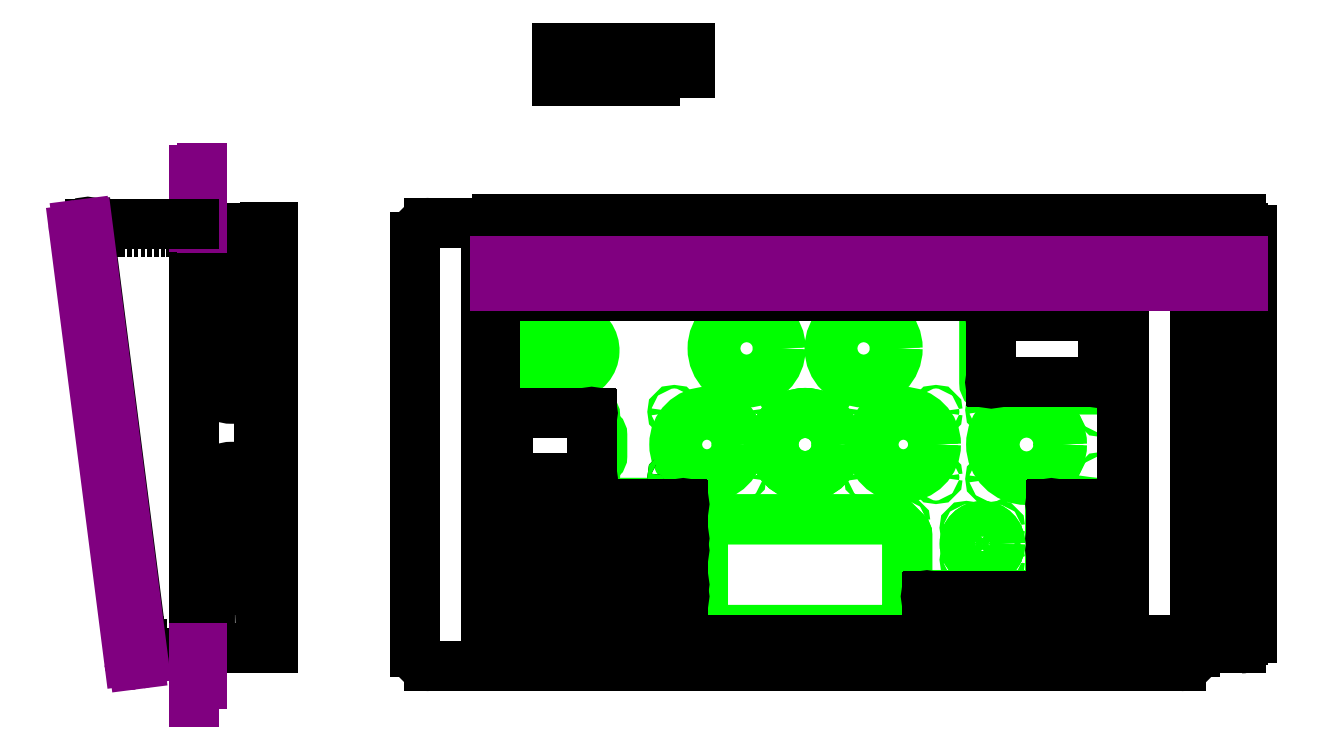
<metadata>
{"format":"dxf","ext":"dxf","renderer":"ezdxf+matplotlib","layout":"modelspace","background":"white","min_lineweight":24,"dpi":150}
</metadata>
<code>
0
SECTION
2
ENTITIES
0
CIRCLE
8
ply
10
762.2
20
287.5
40
50
0
LWPOLYLINE
8
ply
90
    8
70
    1
43
0
10
712.5
20
479
10
869.5
20
479
42
-0.4142
10
879.5
20
469
10
879.5
20
375
42
-0.4142
10
869.5
20
365
10
712.5
20
365
42
-0.4142
10
702.5
20
375
10
702.5
20
469
42
-0.4142
0
CIRCLE
8
ply
10
367.5
20
423
40
48
0
CIRCLE
8
ply
10
532.5
20
423
40
48
0
CIRCLE
8
ply
10
700
20
147.5
40
25
0
LWPOLYLINE
8
ply
90
   24
70
    1
43
0
10
36
20
337
10
144
20
337
42
-0.4142
10
154
20
327
10
154
20
309.9
42
0.4142
10
158.5
20
305.4
10
159.5
20
305.4
42
-0.4142
10
164
20
300.9
10
164
20
271.1
42
-0.4142
10
159.5
20
266.6
10
158.5
20
266.6
42
0.4142
10
154
20
262.1
10
154
20
245
42
-0.4142
10
144
20
235
10
36
20
235
42
-0.4142
10
26
20
245
10
26
20
262.1
42
0.4142
10
21.5
20
266.6
10
20.5
20
266.6
42
-0.4142
10
16
20
271.1
10
16
20
300.9
42
-0.4142
10
20.5
20
305.4
10
21.5
20
305.4
42
0.4142
10
26
20
309.9
10
26
20
327
42
-0.4142
0
CIRCLE
8
ply
10
311.5
20
287.5
40
46
0
CIRCLE
8
ply
10
588.5
20
287.5
40
46
0
CIRCLE
8
ply
10
450
20
287.5
40
44.5
0
LWPOLYLINE
8
ply
90
   16
70
    1
43
0
10
307.5
20
163.5
10
324.5
20
180.5
42
-0.1989
10
328.1
20
182
10
571.9
20
182
42
-0.1989
10
575.5
20
180.5
10
592.5
20
163.5
42
-0.1989
10
594
20
159.9
10
594
20
48.07
42
-0.1989
10
592.5
20
44.54
10
575.5
20
27.46
42
-0.1989
10
571.9
20
26
10
328.1
20
26
42
-0.1989
10
324.5
20
27.46
10
307.5
20
44.54
42
-0.1989
10
306
20
48.07
10
306
20
159.9
42
-0.1989
0
ARC
8
ply
10
15
20
430
40
5
50
90
51
180
0
LINE
8
ply
10
10
20
410
11
10
21
430
0
LINE
8
ply
10
86.38
20
405
11
15
21
405
0
ARC
8
ply
10
15
20
410
40
5
50
180
51
270
0
LINE
8
ply
10
15
20
435
11
83.36
21
435
0
ARC
8
ply
10
118
20
420
40
35
50
205.4
51
150
0
ARC
8
ply
10
83.36
20
440
40
5
50
270
51
330
0
LWPOLYLINE
8
ply
90
    8
70
    1
43
0
10
25
20
205.3
10
102.7
20
205.3
42
-0.4142
10
104.7
20
203.3
10
104.7
20
155
42
-0.4142
10
102.7
20
153
10
25
20
153
42
-0.4142
10
23
20
155
10
23
20
203.3
42
-0.4142
0
LWPOLYLINE
8
ply
90
    8
70
    1
43
0
10
122
20
205.3
10
278.2
20
205.3
42
-0.4142
10
280.2
20
203.3
10
280.2
20
155
42
-0.4142
10
278.2
20
153
10
122
20
153
42
-0.4142
10
120
20
155
10
120
20
203.3
42
-0.4142
0
LWPOLYLINE
8
ply
90
    8
70
    1
43
0
10
25
20
140.3
10
102.7
20
140.3
42
-0.4142
10
104.7
20
138.3
10
104.7
20
90
42
-0.4142
10
102.7
20
88
10
25
20
88
42
-0.4142
10
23
20
90
10
23
20
138.3
42
-0.4142
0
LWPOLYLINE
8
ply
90
    8
70
    1
43
0
10
122
20
140.3
10
278.2
20
140.3
42
-0.4142
10
280.2
20
138.3
10
280.2
20
90
42
-0.4142
10
278.2
20
88
10
122
20
88
42
-0.4142
10
120
20
90
10
120
20
138.3
42
-0.4142
0
LWPOLYLINE
8
ply
90
    8
70
    1
43
0
10
25
20
75.3
10
102.7
20
75.3
42
-0.4142
10
104.7
20
73.3
10
104.7
20
25
42
-0.4142
10
102.7
20
23
10
25
20
23
42
-0.4142
10
23
20
25
10
23
20
73.3
42
-0.4142
0
LWPOLYLINE
8
ply
90
    8
70
    1
43
0
10
122
20
75.3
10
278.2
20
75.3
42
-0.4142
10
280.2
20
73.3
10
280.2
20
25
42
-0.4142
10
278.2
20
23
10
122
20
23
42
-0.4142
10
120
20
25
10
120
20
73.3
42
-0.4142
0
LWPOLYLINE
8
ply
90
    8
70
    1
43
0
10
797.3
20
205.3
10
875
20
205.3
42
-0.4142
10
877
20
203.3
10
877
20
155
42
-0.4142
10
875
20
153
10
797.3
20
153
42
-0.4142
10
795.3
20
155
10
795.3
20
203.3
42
-0.4142
0
LWPOLYLINE
8
ply
90
    8
70
    1
43
0
10
797.3
20
140.3
10
875
20
140.3
42
-0.4142
10
877
20
138.3
10
877
20
90
42
-0.4142
10
875
20
88
10
797.3
20
88
42
-0.4142
10
795.3
20
90
10
795.3
20
138.3
42
-0.4142
0
LWPOLYLINE
8
ply
90
    8
70
    1
43
0
10
797.3
20
75.3
10
875
20
75.3
42
-0.4142
10
877
20
73.3
10
877
20
25
42
-0.4142
10
875
20
23
10
797.3
20
23
42
-0.4142
10
795.3
20
25
10
795.3
20
73.3
42
-0.4142
0
LWPOLYLINE
8
ply
90
    8
70
    1
43
0
10
621.8
20
75.3
10
778
20
75.3
42
-0.4142
10
780
20
73.3
10
780
20
25
42
-0.4142
10
778
20
23
10
621.8
20
23
42
-0.4142
10
619.8
20
25
10
619.8
20
73.3
42
-0.4142
0
CIRCLE
8
acrylic
10
265.5
20
241.5
40
2.5
0
LWPOLYLINE
8
acrylic
90
    5
70
    1
43
0
10
0
20
0
10
900
20
0
10
900
20
500
10
0
20
500
10
0
20
500
0
CIRCLE
8
acrylic
10
265.5
20
241.5
40
2.5
0
CIRCLE
8
acrylic
10
367.5
20
423
40
44
0
CIRCLE
8
acrylic
10
532.5
20
423
40
44
0
CIRCLE
8
acrylic
10
762.2
20
287.5
40
45
0
CIRCLE
8
acrylic
10
713.8
20
336
40
2.5
0
CIRCLE
8
acrylic
10
868.2
20
336
40
2.5
0
CIRCLE
8
acrylic
10
713.8
20
239
40
2.5
0
CIRCLE
8
acrylic
10
868.2
20
239
40
2.5
0
CIRCLE
8
acrylic
10
700
20
147.5
40
25
0
CIRCLE
8
acrylic
10
677.5
20
170
40
2.5
0
CIRCLE
8
acrylic
10
722.5
20
170
40
2.5
0
CIRCLE
8
acrylic
10
677.5
20
125
40
2.5
0
CIRCLE
8
acrylic
10
722.5
20
125
40
2.5
0
CIRCLE
8
acrylic
10
634.5
20
241.5
40
2.5
0
CIRCLE
8
acrylic
10
634.5
20
333.5
40
2.5
0
CIRCLE
8
acrylic
10
588.5
20
287.5
40
42
0
CIRCLE
8
acrylic
10
542.5
20
333.5
40
2.5
0
CIRCLE
8
acrylic
10
542.5
20
241.5
40
2.5
0
CIRCLE
8
acrylic
10
401
20
287.5
40
2.5
0
CIRCLE
8
acrylic
10
499
20
287.5
40
2.5
0
CIRCLE
8
acrylic
10
450
20
287.5
40
44.5
0
CIRCLE
8
acrylic
10
311.5
20
287.5
40
42
0
CIRCLE
8
acrylic
10
357.5
20
333.5
40
2.5
0
CIRCLE
8
acrylic
10
265.5
20
333.5
40
2.5
0
CIRCLE
8
acrylic
10
265.5
20
241.5
40
2.5
0
CIRCLE
8
acrylic
10
357.5
20
241.5
40
2.5
0
CIRCLE
8
acrylic
10
589
20
177
40
2.5
0
CIRCLE
8
acrylic
10
589
20
31
40
2.5
0
CIRCLE
8
acrylic
10
311
20
177
40
2.5
0
CIRCLE
8
acrylic
10
311
20
31
40
2.5
0
LWPOLYLINE
8
acrylic
90
    5
70
    1
43
0
10
0
20
0
10
900
20
0
10
900
20
500
10
0
20
500
10
0
20
500
0
LWPOLYLINE
8
acrylic
90
    5
70
    1
43
0
10
0
20
0
10
900
20
0
10
900
20
500
10
0
20
500
10
0
20
500
0
LWPOLYLINE
8
acrylic
90
    5
70
    1
43
0
10
0
20
0
10
900
20
0
10
900
20
500
10
0
20
500
10
0
20
500
0
LWPOLYLINE
8
acrylic
90
    5
70
    1
43
0
10
0
20
0
10
900
20
0
10
900
20
500
10
0
20
500
10
0
20
500
0
LWPOLYLINE
8
acrylic
90
    5
70
    1
43
0
10
0
20
0
10
900
20
0
10
900
20
500
10
0
20
500
10
0
20
500
0
LWPOLYLINE
8
0
90
    4
70
    1
43
0
10
0
20
500
10
900
20
500
10
900
20
0
10
0
20
0
0
LWPOLYLINE
8
ply
90
    5
70
    1
43
0
10
3
20
3
10
3
20
497
10
897
20
497
10
897
20
3
10
3
20
3
0
LWPOLYLINE
8
acrylic
90
   16
70
    1
43
0
10
328.1
20
26
10
571.9
20
26
42
0.1989
10
575.5
20
27.46
10
592.5
20
44.54
42
0.1989
10
594
20
48.07
10
594
20
159.9
42
0.1989
10
592.5
20
163.5
10
575.5
20
180.5
42
0.1989
10
571.9
20
182
10
328.1
20
182
42
0.1989
10
324.5
20
180.5
10
307.5
20
163.5
42
0.1989
10
306
20
159.9
10
306
20
46
10
306
20
46
10
324.5
20
27.46
42
0.1989
0
INSERT
8
acrylic
2
CARLING-LM6
10
621.8
20
73.3
30
0
41
1
42
1
43
0
50
0
70
    1
71
    1
44
0
45
0
0
INSERT
8
acrylic
2
CARLING-LM6
10
122
20
73.3
30
0
41
1
42
1
43
0
50
0
70
    1
71
    1
44
0
45
0
0
INSERT
8
acrylic
2
CARLING-LM6
10
122
20
138.3
30
0
41
1
42
1
43
0
50
0
70
    1
71
    1
44
0
45
0
0
INSERT
8
acrylic
2
CARLING-LM6
10
122
20
203.3
30
0
41
1
42
1
43
0
50
0
70
    1
71
    1
44
0
45
0
0
INSERT
8
acrylic
2
CARLING-LM3
10
25
20
203.3
30
0
41
1
42
1
43
0
50
0
70
    1
71
    1
44
0
45
0
0
INSERT
8
acrylic
2
CARLING-LM3
10
25
20
138.3
30
0
41
1
42
1
43
0
50
0
70
    1
71
    1
44
0
45
0
0
INSERT
8
acrylic
2
CARLING-LM3
10
25
20
73.3
30
0
41
1
42
1
43
0
50
0
70
    1
71
    1
44
0
45
0
0
LINE
8
acrylic
10
32.5
20
332
11
147.5
21
332
0
LINE
8
acrylic
10
149
20
330.5
11
149
21
241.5
0
LINE
8
acrylic
10
147.5
20
240
11
32.5
21
240
0
LINE
8
acrylic
10
31
20
241.5
11
31
21
330.5
0
ARC
8
acrylic
10
149
20
332
40
1.5
50
270
51
540
0
ARC
8
acrylic
10
31
20
332
40
1.5
50
0
51
270
0
ARC
8
acrylic
10
31
20
240
40
1.5
50
90
51
360
0
ARC
8
acrylic
10
149
20
240
40
1.5
50
180
51
90
0
INSERT
8
acrylic
2
CARLING-LM3
10
875
20
203.3
30
0
41
-1
42
1
43
0
50
0
70
    1
71
    1
44
0
45
0
0
INSERT
8
acrylic
2
CARLING-LM3
10
875
20
138.3
30
0
41
-1
42
1
43
0
50
0
70
    1
71
    1
44
0
45
0
0
INSERT
8
acrylic
2
CARLING-LM3
10
875
20
73.3
30
0
41
-1
42
1
43
0
50
0
70
    1
71
    1
44
0
45
0
0
LINE
8
acrylic
10
714
20
469
11
868
21
469
0
LINE
8
acrylic
10
869.5
20
467.5
11
869.5
21
376.5
0
LINE
8
acrylic
10
868
20
375
11
714
21
375
0
LINE
8
acrylic
10
712.5
20
376.5
11
712.5
21
467.5
0
ARC
8
acrylic
10
712.5
20
469
40
1.5
50
0
51
270
0
ARC
8
acrylic
10
712.5
20
375
40
1.5
50
90
51
0
0
ARC
8
acrylic
10
869.5
20
469
40
1.5
50
270
51
540
0
ARC
8
acrylic
10
869.5
20
375
40
1.5
50
180
51
90
0
LINE
8
panel
10
-100
20
-5
11
-100
21
580
0
ARC
8
panel
10
-80
20
580
40
20
50
90
51
180
0
LINE
8
panel
10
-80
20
600
11
880
21
600
0
LINE
8
panel
10
880
20
-25
11
-80
21
-25
0
ARC
8
panel
10
-80
20
-5
40
20
50
180
51
270
0
ARC
8
panel
10
980
20
580
40
20
50
9.44e-12
51
90
0
LINE
8
panel
10
1000
20
580
11
1000
21
-5
0
ARC
8
panel
10
980
20
-5
40
20
50
270
51
360
0
LINE
8
panel
10
880
20
600
11
980
21
600
0
LINE
8
panel
10
880
20
-25
11
980
21
-25
0
ARC
8
box
10
15
20
590
40
15
50
90
51
180
0
LINE
8
box
10
1065
20
605
11
15
21
605
0
ARC
8
box
10
1065
20
590
40
15
50
0
51
90
0
LINE
8
box
10
1080
20
15
11
1080
21
590
0
ARC
8
box
10
1065
20
15
40
15
50
270
51
0
0
LINE
8
box
10
0
20
590
11
0
21
15
0
LINE
8
box
10
15
20
0
11
1065
21
0
0
ARC
8
box
10
15
20
15
40
15
50
180
51
270
0
LINE
8
box
10
12
20
12
11
1068
21
12
0
LINE
8
box
10
1068
20
12
11
1068
21
593
0
LINE
8
box
10
1068
20
593
11
12
21
593
0
LINE
8
box
10
12
20
593
11
12
21
12
0
LINE
8
box
10
-412
20
-6
11
-412
21
0
0
LINE
8
box
10
-412
20
0
11
-312
21
0
0
LINE
8
box
10
-312
20
0
11
-312
21
6
0
LINE
8
box
10
-412
20
593
11
-400
21
593
0
LINE
8
box
10
-412
20
0
11
-400
21
0
0
LINE
8
box
10
-312
20
0
11
-312
21
594
0
LINE
8
box
10
-312
20
594
11
-300
21
594
0
LINE
8
box
10
-300
20
594
11
-300
21
0
0
LINE
8
box
10
-300
20
0
11
-312
21
0
0
LWPOLYLINE
8
box
90
    8
70
    1
43
0
10
-354
20
56
10
-360
20
56
42
-0.4142
10
-382
20
78
10
-382
20
234
42
-0.4142
10
-360
20
256
10
-354
20
256
42
-0.4142
10
-332
20
234
10
-332
20
78
42
-0.4142
0
LWPOLYLINE
8
box
90
    8
70
    1
43
0
10
-354
20
552
10
-360
20
552
42
0.4142
10
-382
20
530
10
-382
20
374
42
0.4142
10
-360
20
352
10
-354
20
352
42
0.4142
10
-332
20
374
10
-332
20
530
42
0.4142
0
LWPOLYLINE
8
box
90
   12
70
    1
43
0
10
-319.5
20
506
10
-319.5
20
511
10
-313
20
511
10
-313
20
536
10
-319.5
20
536
10
-319.5
20
541
10
-318.5
20
541
10
-318.5
20
537
10
-312
20
537
10
-312
20
510
10
-318.5
20
510
10
-318.5
20
506
0
LWPOLYLINE
8
box
90
   12
70
    1
43
0
10
-319.5
20
278.5
10
-319.5
20
283.5
10
-313
20
283.5
10
-313
20
308.5
10
-319.5
20
308.5
10
-319.5
20
313.5
10
-318.5
20
313.5
10
-318.5
20
309.5
10
-312
20
309.5
10
-312
20
282.5
10
-318.5
20
282.5
10
-318.5
20
278.5
0
LWPOLYLINE
8
box
90
   12
70
    1
43
0
10
-319.5
20
52
10
-319.5
20
57
10
-313
20
57
10
-313
20
82
10
-319.5
20
82
10
-319.5
20
87
10
-318.5
20
87
10
-318.5
20
83
10
-312
20
83
10
-312
20
56
10
-318.5
20
56
10
-318.5
20
52
0
LINE
8
box
10
-483.6
20
-6
11
-485.1
21
6
0
LINE
8
box
10
-412
20
-6
11
-483.6
21
-6
0
LINE
8
box
10
-412
20
599
11
-412
21
593
0
LINE
8
box
10
-412
20
593
11
-312
21
593
0
LINE
8
box
10
-312
20
593
11
-312
21
587
0
LINE
8
box
10
-552
20
587
11
-559.5
21
587
0
LINE
8
box
10
-559.5
20
587
11
-485
21
6
0
LINE
8
box
10
-412
20
-6
11
-412
21
0
0
LINE
8
box
10
-412
20
0
11
-400
21
0
0
LINE
8
box
10
-412
20
0
11
-412
21
593
0
LINE
8
box
10
-485.1
20
6
11
-312
21
6
0
LINE
8
box
10
-452
20
587
11
-552
21
587
0
LINE
8
box
10
-312
20
587
11
-452
21
587
0
LINE
8
box
10
-412
20
594
11
-412
21
674
0
LINE
8
box
10
-400
20
593
11
-400
21
678
0
LINE
8
box
10
-412
20
0
11
-412
21
-76
0
LINE
8
box
10
-400
20
0
11
-400
21
-50
0
CIRCLE
8
box
10
-561.5
20
599
40
2.5
0
LINE
8
box
10
-560.7
20
596.6
11
-559.5
21
587
0
LINE
8
box
10
-559
20
599
11
-412
21
599
0
CIRCLE
8
box
10
-561.5
20
599
40
0.75
0
LINE
8
box
10
-561.9
20
598.4
11
-561.9
21
598.4
0
LINE
8
box
10
-503.2
20
-17.53
11
-581.1
21
590.5
0
ARC
8
box
10
-575.1
20
591.3
40
6
50
97.29
51
187.3
0
ARC
8
box
10
-489.4
20
-15.75
40
6
50
277.3
51
7.294
0
LINE
8
box
10
-488.6
20
-21.7
11
-496.5
21
-22.72
0
ARC
8
box
10
-497.3
20
-16.77
40
6
50
187.3
51
277.3
0
ARC
8
box
10
-497.3
20
-16.77
40
6
50
187.3
51
277.3
0
LINE
8
box
10
-561.7
20
596.5
11
-483.4
21
-14.99
0
LINE
8
box
10
-575.9
20
597.2
11
-564
21
598.7
0
LINE
8
box
10
12
20
546
11
1068
21
546
0
LINE
8
box
10
12
20
511
11
1068
21
511
0
LINE
8
box
10
100
20
800
11
238
21
800
0
LINE
8
box
10
238
20
800
11
238
21
847
0
LINE
8
box
10
238
20
847
11
100
21
847
0
LINE
8
box
10
100
20
847
11
100
21
800
0
LINE
8
box
10
238
20
847
11
288
21
847
0
LINE
8
box
10
288
20
847
11
288
21
812
0
LINE
8
box
10
288
20
812
11
238
21
812
0
LINE
8
box
10
238
20
812
11
238
21
847
0
ENDSEC
0
EOF

</code>
